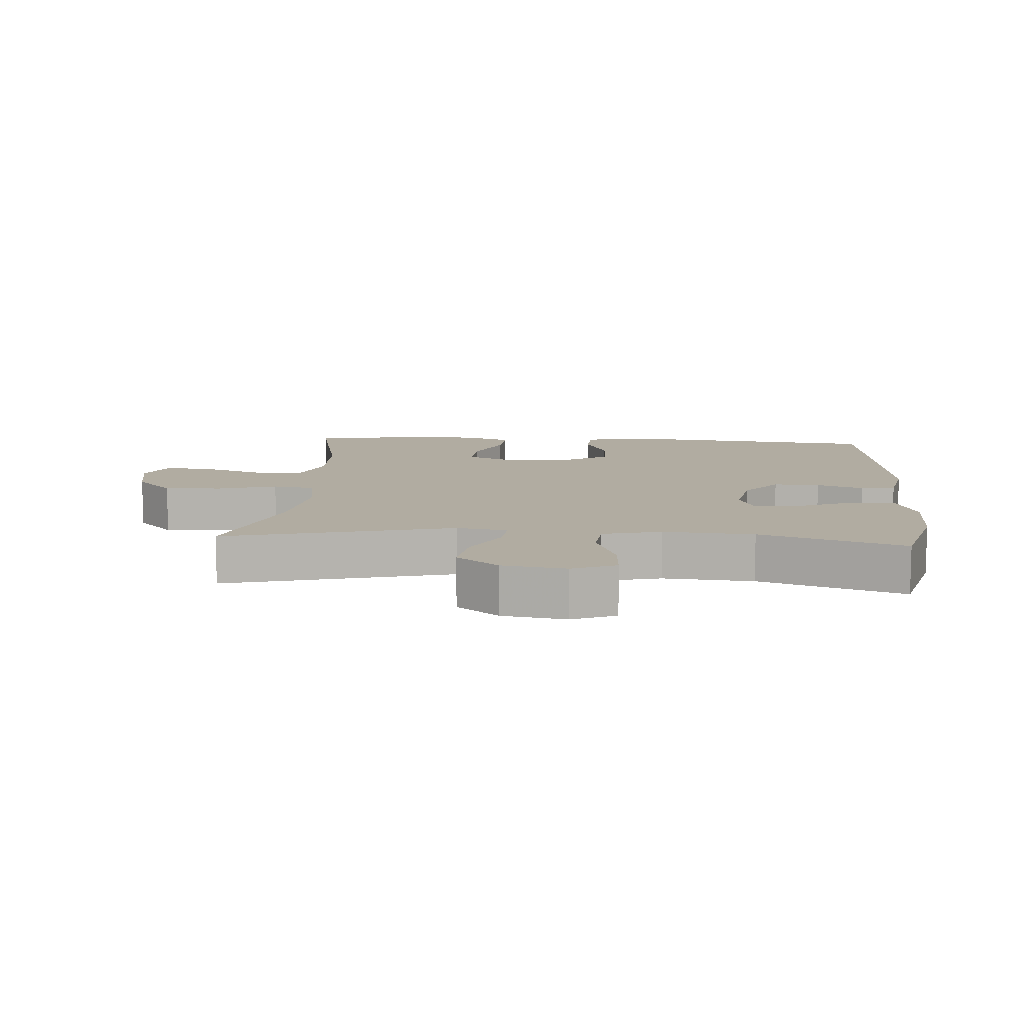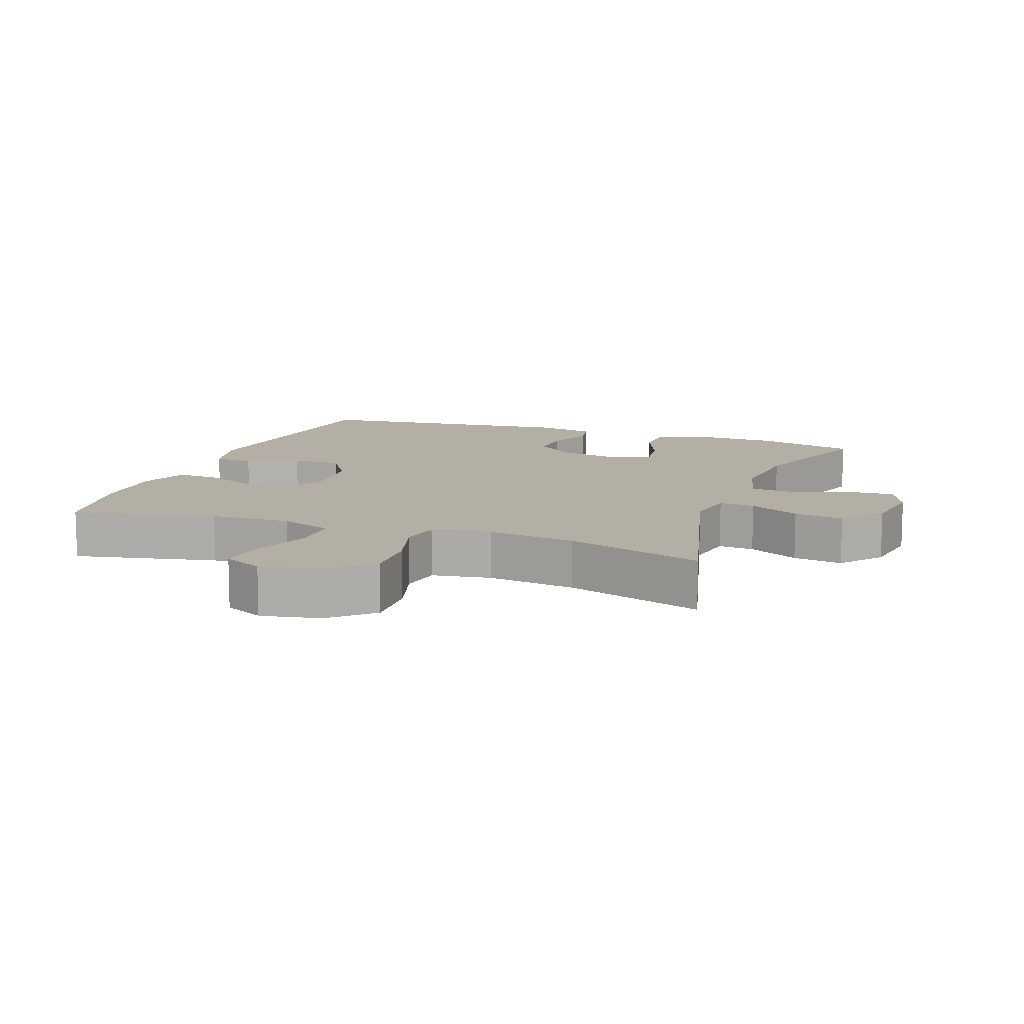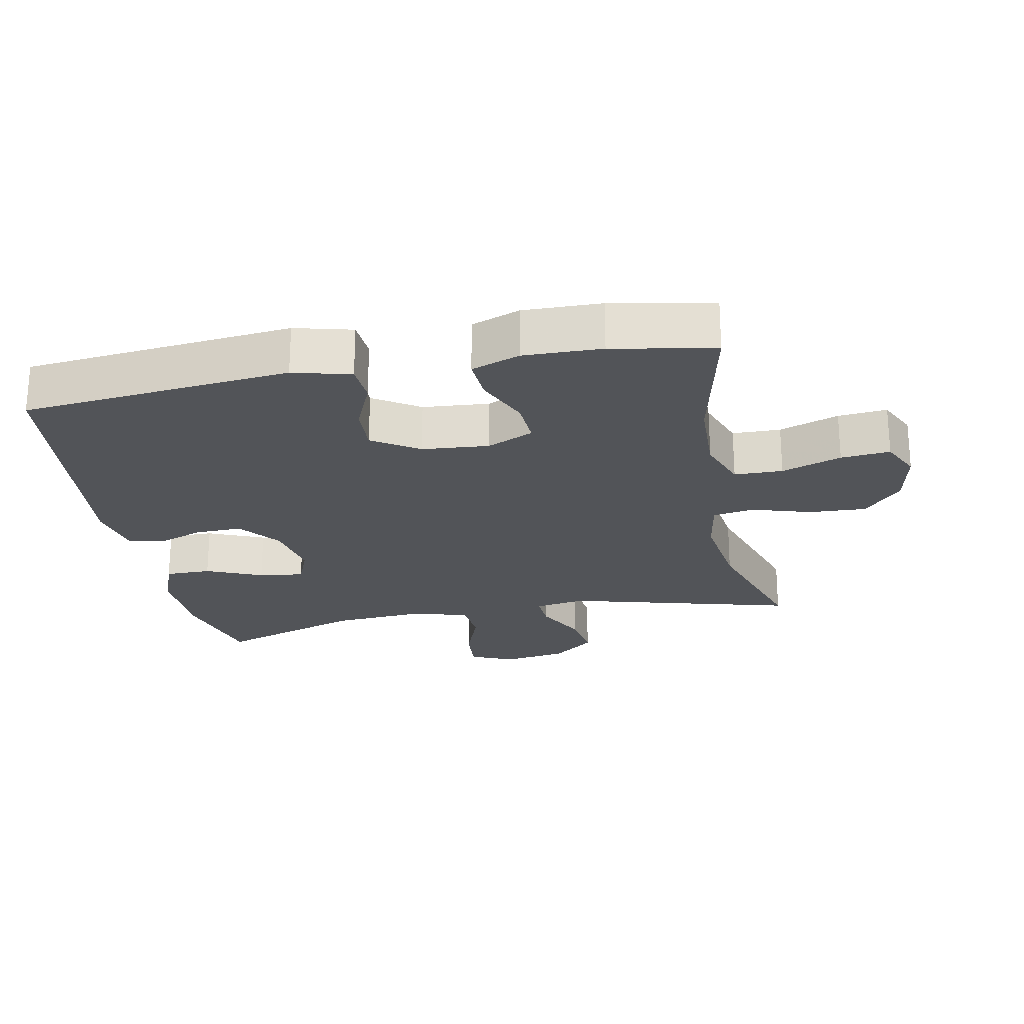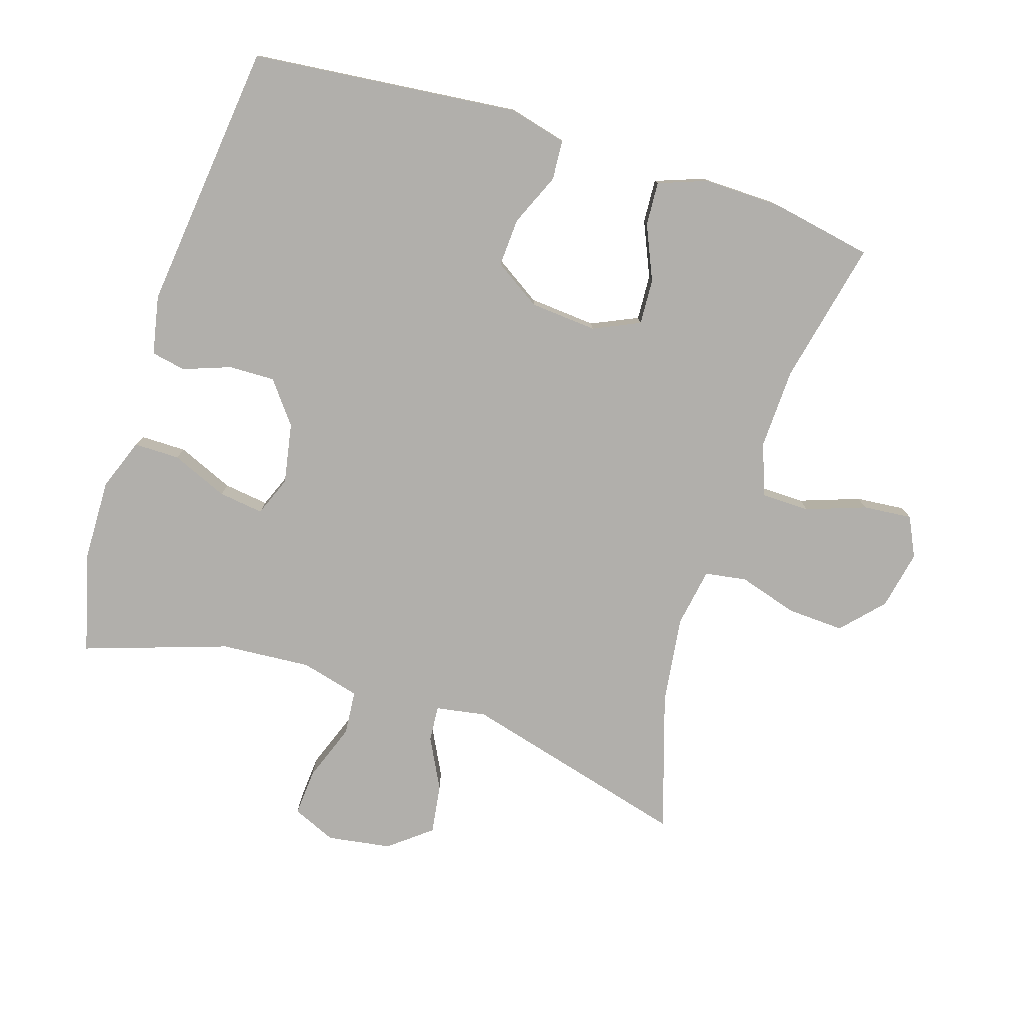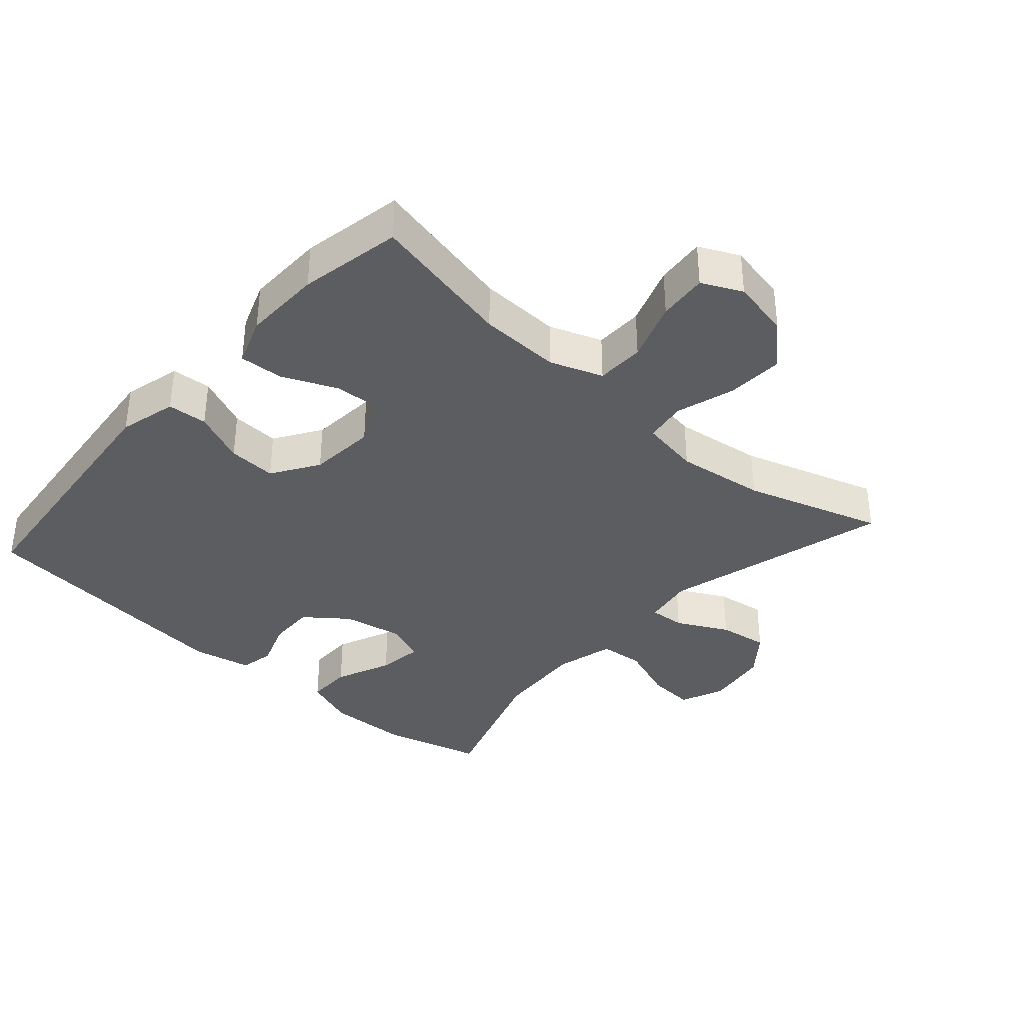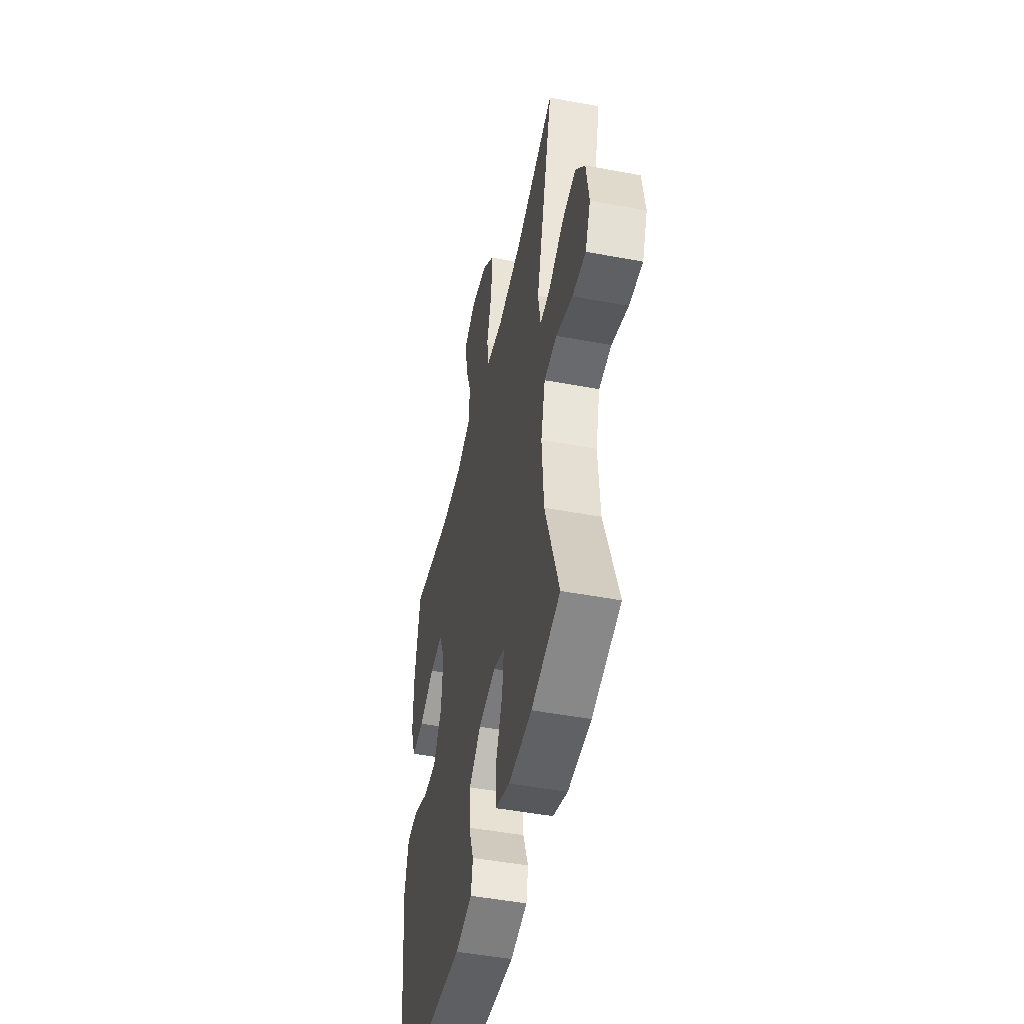
<metadata>
{"format":"obj","ext":"obj","renderer":"f3d","projection":"perspective","resolution":1024,"background":"white","views":[{"elev":10.2,"azim":94.2,"up":"+Y"},{"elev":11.3,"azim":20.3,"up":"+Y"},{"elev":-23.3,"azim":-79.0,"up":"+Y"},{"elev":-78.2,"azim":-107.7,"up":"+Y"},{"elev":-36.4,"azim":-41.7,"up":"+Y"},{"elev":-48.0,"azim":78.1,"up":"+Z"}]}
</metadata>
<code>
v 0.5 0.07 -0.5
v 0.348 0.07 -0.54
v 0.225 0.07 -0.543
v 0.147 0.07 -0.514
v 0.147 0.07 -0.445
v 0.183 0.07 -0.36
v 0.192 0.07 -0.292
v 0.132 0.07 -0.268
v 0.041 0.07 -0.285
v -0.022 0.07 -0.334
v -0.02 0.07 -0.404
v 0.006 0.07 -0.475
v -0.004 0.07 -0.527
v -0.093 0.07 -0.545
v -0.5 0.07 -0.5
v -0.542 0.07 -0.095
v -0.52 0.07 -0.008
v -0.46 0.07 -0.004
v -0.381 0.07 -0.038
v -0.308 0.07 -0.042
v -0.263 0.07 0.028
v -0.255 0.07 0.129
v -0.287 0.07 0.199
v -0.356 0.07 0.195
v -0.438 0.07 0.159
v -0.504 0.07 0.155
v -0.531 0.07 0.228
v -0.529 0.07 0.346
v -0.5 0.07 0.5
v -0.283 0.07 0.453
v -0.161 0.07 0.449
v -0.082 0.07 0.478
v -0.081 0.07 0.551
v -0.113 0.07 0.641
v -0.12 0.07 0.715
v -0.06 0.07 0.744
v 0.029 0.07 0.726
v 0.091 0.07 0.669
v 0.087 0.07 0.583
v 0.06 0.07 0.494
v 0.07 0.07 0.431
v 0.159 0.07 0.416
v 0.293 0.07 0.434
v 0.5 0.07 0.5
v 0.409 0.07 0.157
v 0.422 0.07 0.081
v 0.476 0.07 0.085
v 0.553 0.07 0.125
v 0.628 0.07 0.136
v 0.678 0.07 0.073
v 0.693 0.07 -0.023
v 0.665 0.07 -0.089
v 0.594 0.07 -0.084
v 0.507 0.07 -0.052
v 0.44 0.07 -0.058
v 0.417 0.07 -0.147
v 0.427 0.07 -0.283
v 0.5 0 -0.5
v 0.348 0 -0.54
v 0.225 0 -0.543
v 0.147 0 -0.514
v 0.147 0 -0.445
v 0.183 0 -0.36
v 0.192 0 -0.292
v 0.132 0 -0.268
v 0.041 0 -0.285
v -0.022 0 -0.334
v -0.02 0 -0.404
v 0.006 0 -0.475
v -0.004 0 -0.527
v -0.093 0 -0.545
v -0.5 0 -0.5
v -0.542 0 -0.095
v -0.52 0 -0.008
v -0.46 0 -0.004
v -0.381 0 -0.038
v -0.308 0 -0.042
v -0.263 0 0.028
v -0.255 0 0.129
v -0.287 0 0.199
v -0.356 0 0.195
v -0.438 0 0.159
v -0.504 0 0.155
v -0.531 0 0.228
v -0.529 0 0.346
v -0.5 0 0.5
v -0.283 0 0.453
v -0.161 0 0.449
v -0.082 0 0.478
v -0.081 0 0.551
v -0.113 0 0.641
v -0.12 0 0.715
v -0.06 0 0.744
v 0.029 0 0.726
v 0.091 0 0.669
v 0.087 0 0.583
v 0.06 0 0.494
v 0.07 0 0.431
v 0.159 0 0.416
v 0.293 0 0.434
v 0.5 0 0.5
v 0.409 0 0.157
v 0.422 0 0.081
v 0.476 0 0.085
v 0.553 0 0.125
v 0.628 0 0.136
v 0.678 0 0.073
v 0.693 0 -0.023
v 0.665 0 -0.089
v 0.594 0 -0.084
v 0.507 0 -0.052
v 0.44 0 -0.058
v 0.417 0 -0.147
v 0.427 0 -0.283
f 52 53 54
f 51 52 54
f 50 51 54
f 49 50 54
f 48 49 54
f 47 48 54
f 46 47 54 55
f 45 46 55 56
f 43 44 45
f 42 43 45 56
f 38 39 40
f 37 38 40
f 36 37 40
f 35 36 40
f 34 35 40
f 33 34 40
f 32 33 40 41
f 31 32 41
f 42 56 57
f 41 42 57
f 31 41 57
f 30 31 57
f 28 29 30
f 27 28 30
f 26 27 30
f 25 26 30
f 24 25 30
f 17 18 19
f 16 17 19
f 15 16 19
f 14 15 19
f 13 14 19
f 12 13 19
f 11 12 19
f 10 11 19 20
f 9 10 20 21
f 4 5 6
f 3 4 6
f 2 3 6
f 1 2 6
f 57 1 6
f 57 6 7
f 30 57 7 8
f 23 24 30
f 30 8 9
f 23 30 9
f 22 23 9
f 9 21 22
f 111 110 109
f 111 109 108
f 111 108 107
f 111 107 106
f 111 106 105
f 111 105 104
f 112 111 104 103
f 113 112 103 102
f 102 101 100
f 113 102 100 99
f 97 96 95
f 97 95 94
f 97 94 93
f 97 93 92
f 97 92 91
f 97 91 90
f 98 97 90 89
f 98 89 88
f 114 113 99
f 114 99 98
f 114 98 88
f 114 88 87
f 87 86 85
f 87 85 84
f 87 84 83
f 87 83 82
f 87 82 81
f 76 75 74
f 76 74 73
f 76 73 72
f 76 72 71
f 76 71 70
f 76 70 69
f 76 69 68
f 77 76 68 67
f 78 77 67 66
f 63 62 61
f 63 61 60
f 63 60 59
f 63 59 58
f 63 58 114
f 64 63 114
f 65 64 114 87
f 87 81 80
f 66 65 87
f 66 87 80
f 66 80 79
f 79 78 66
f 1 58 59 2
f 2 59 60 3
f 3 60 61 4
f 4 61 62 5
f 5 62 63 6
f 6 63 64 7
f 7 64 65 8
f 8 65 66 9
f 9 66 67 10
f 10 67 68 11
f 11 68 69 12
f 12 69 70 13
f 13 70 71 14
f 14 71 72 15
f 15 72 73 16
f 16 73 74 17
f 17 74 75 18
f 18 75 76 19
f 19 76 77 20
f 20 77 78 21
f 21 78 79 22
f 22 79 80 23
f 23 80 81 24
f 24 81 82 25
f 25 82 83 26
f 26 83 84 27
f 27 84 85 28
f 28 85 86 29
f 29 86 87 30
f 30 87 88 31
f 31 88 89 32
f 32 89 90 33
f 33 90 91 34
f 34 91 92 35
f 35 92 93 36
f 36 93 94 37
f 37 94 95 38
f 38 95 96 39
f 39 96 97 40
f 40 97 98 41
f 41 98 99 42
f 42 99 100 43
f 43 100 101 44
f 44 101 102 45
f 45 102 103 46
f 46 103 104 47
f 47 104 105 48
f 48 105 106 49
f 49 106 107 50
f 50 107 108 51
f 51 108 109 52
f 52 109 110 53
f 53 110 111 54
f 54 111 112 55
f 55 112 113 56
f 56 113 114 57
f 57 114 58 1

</code>
